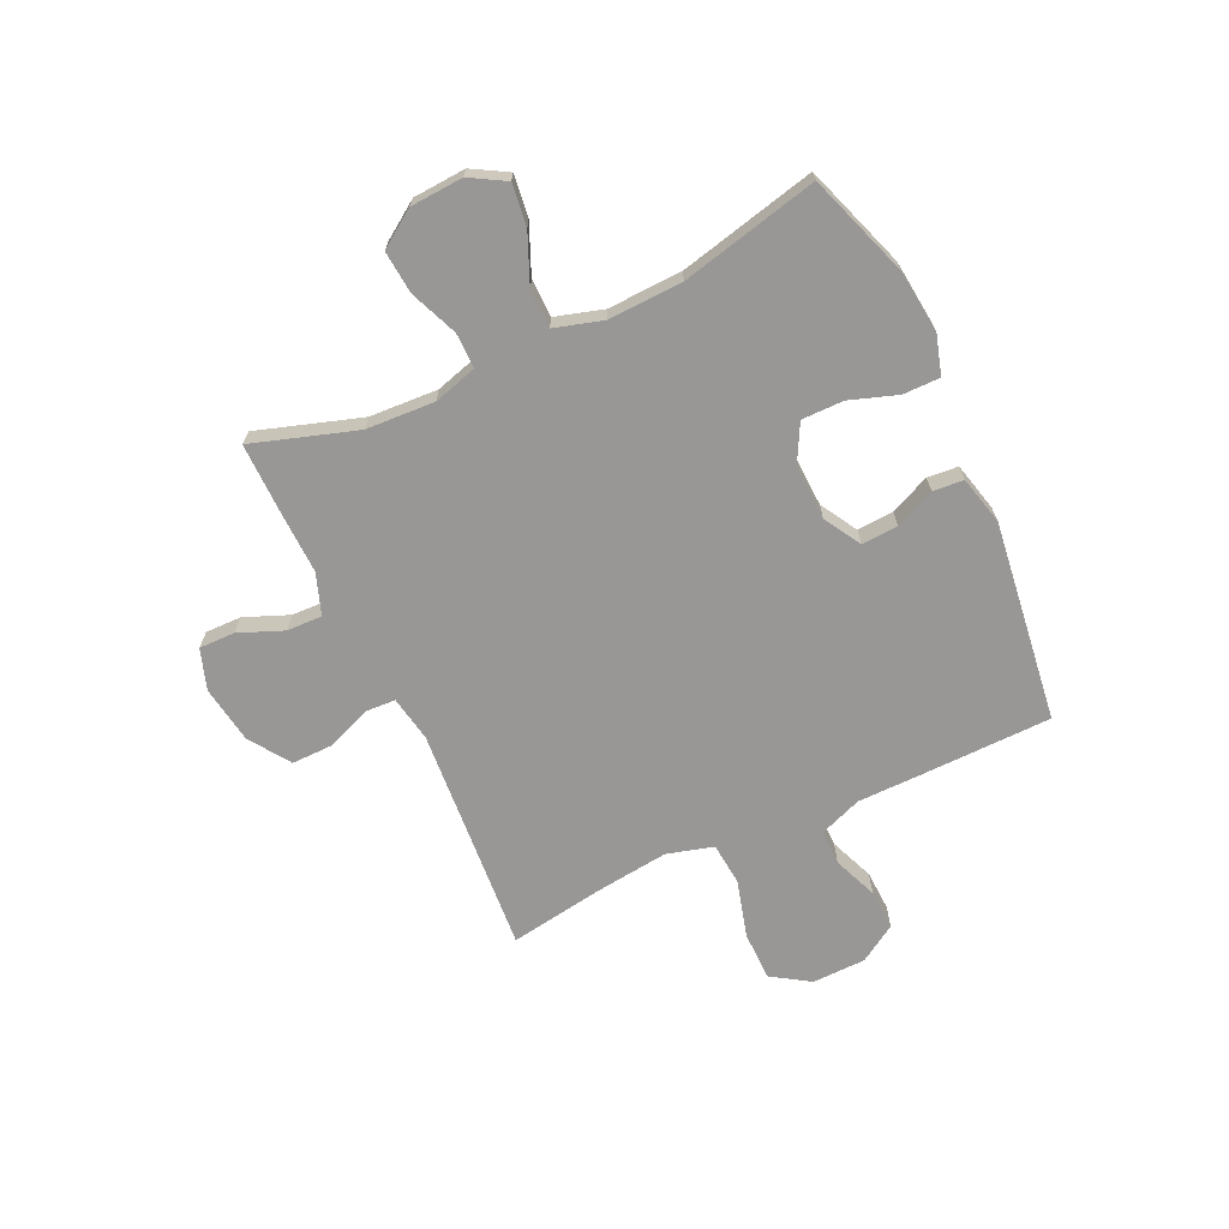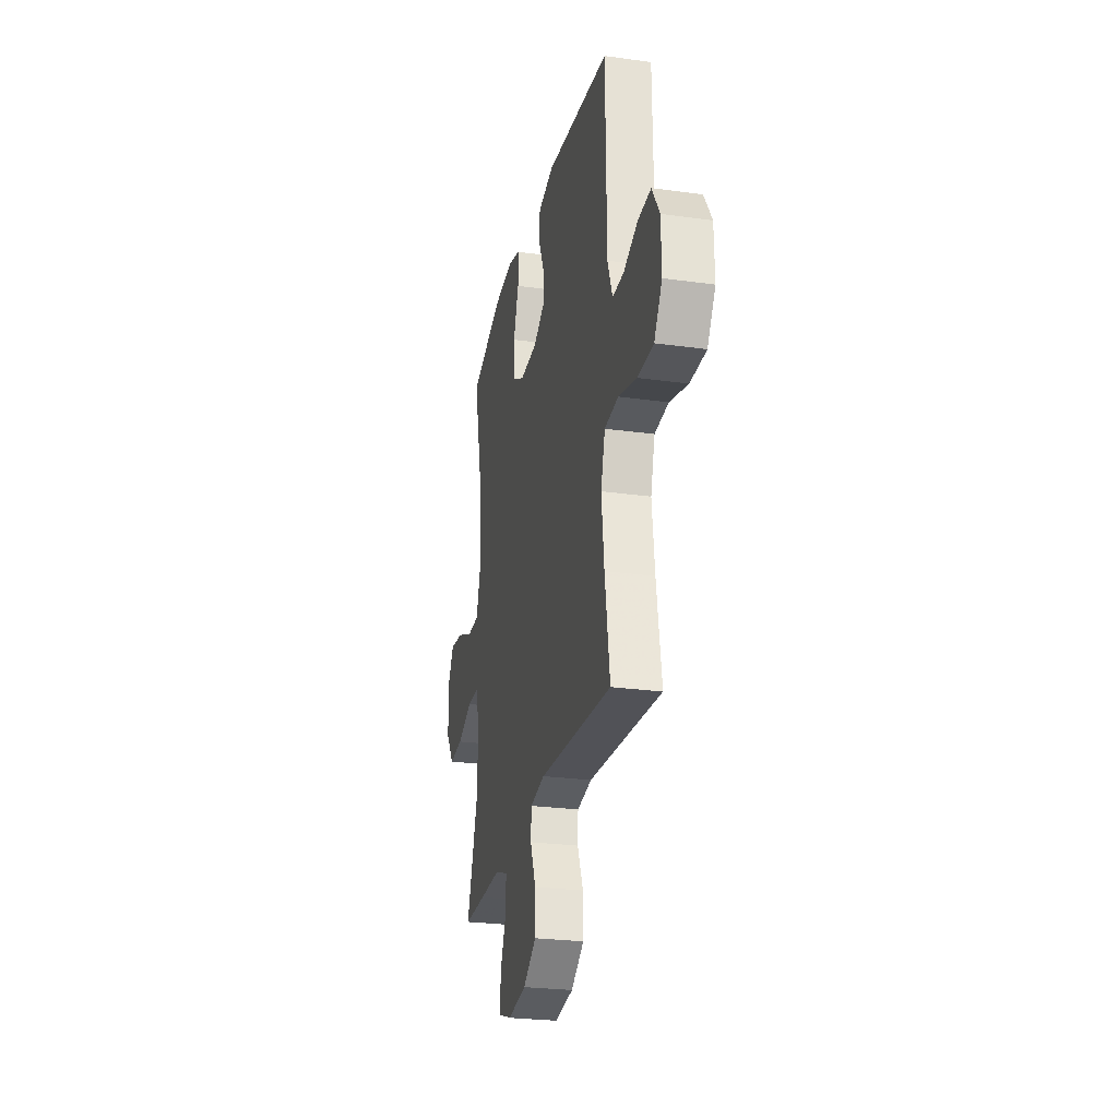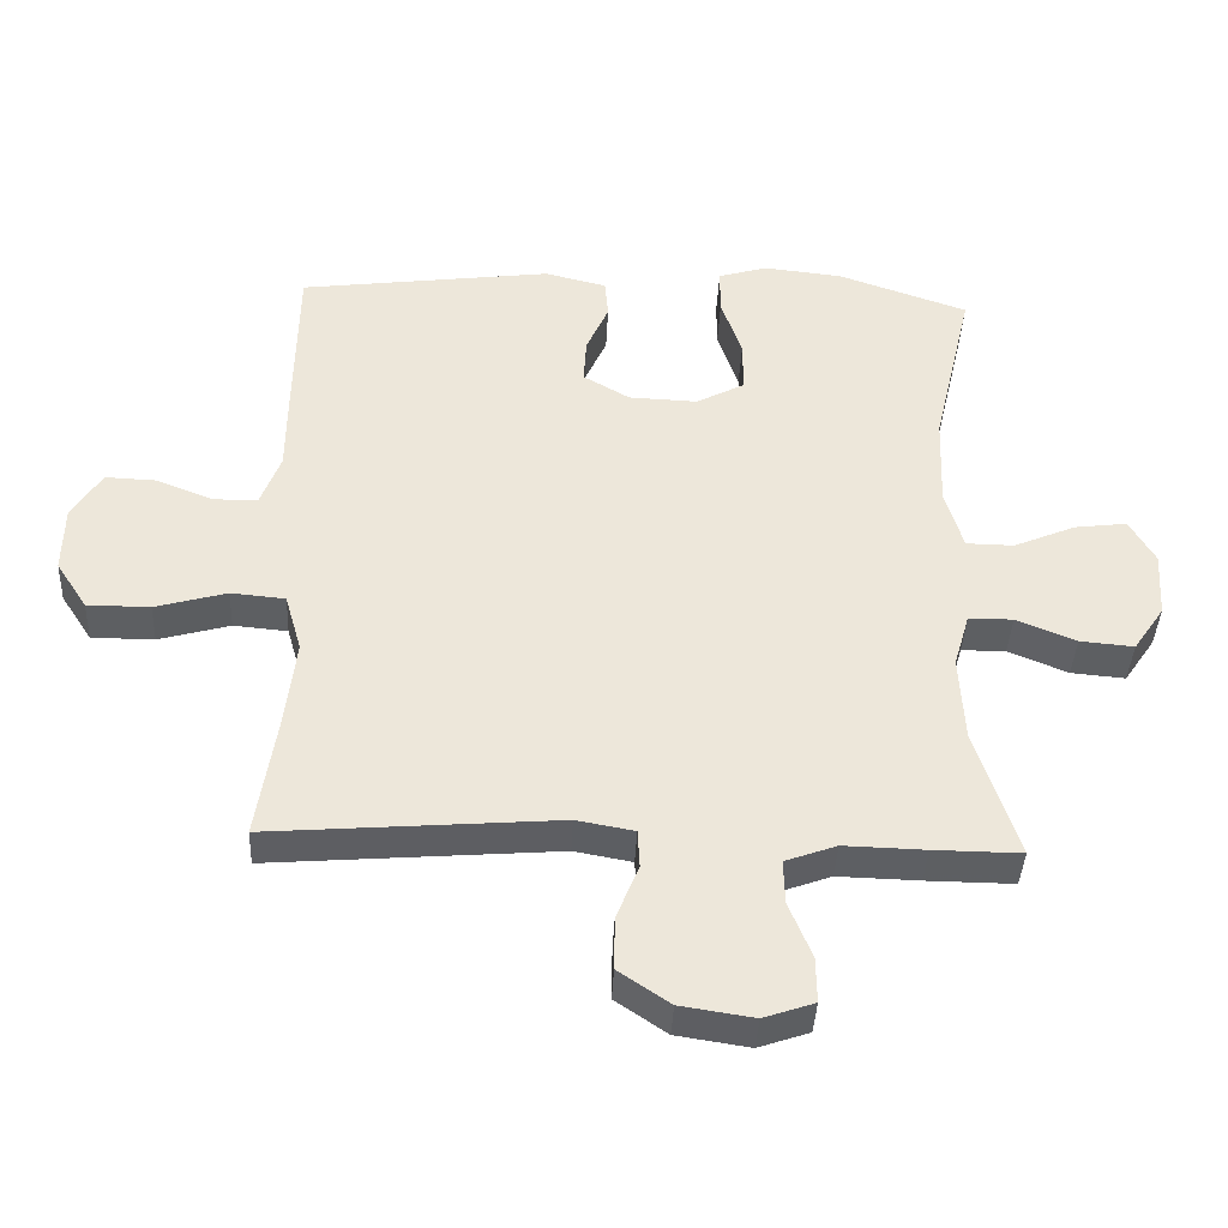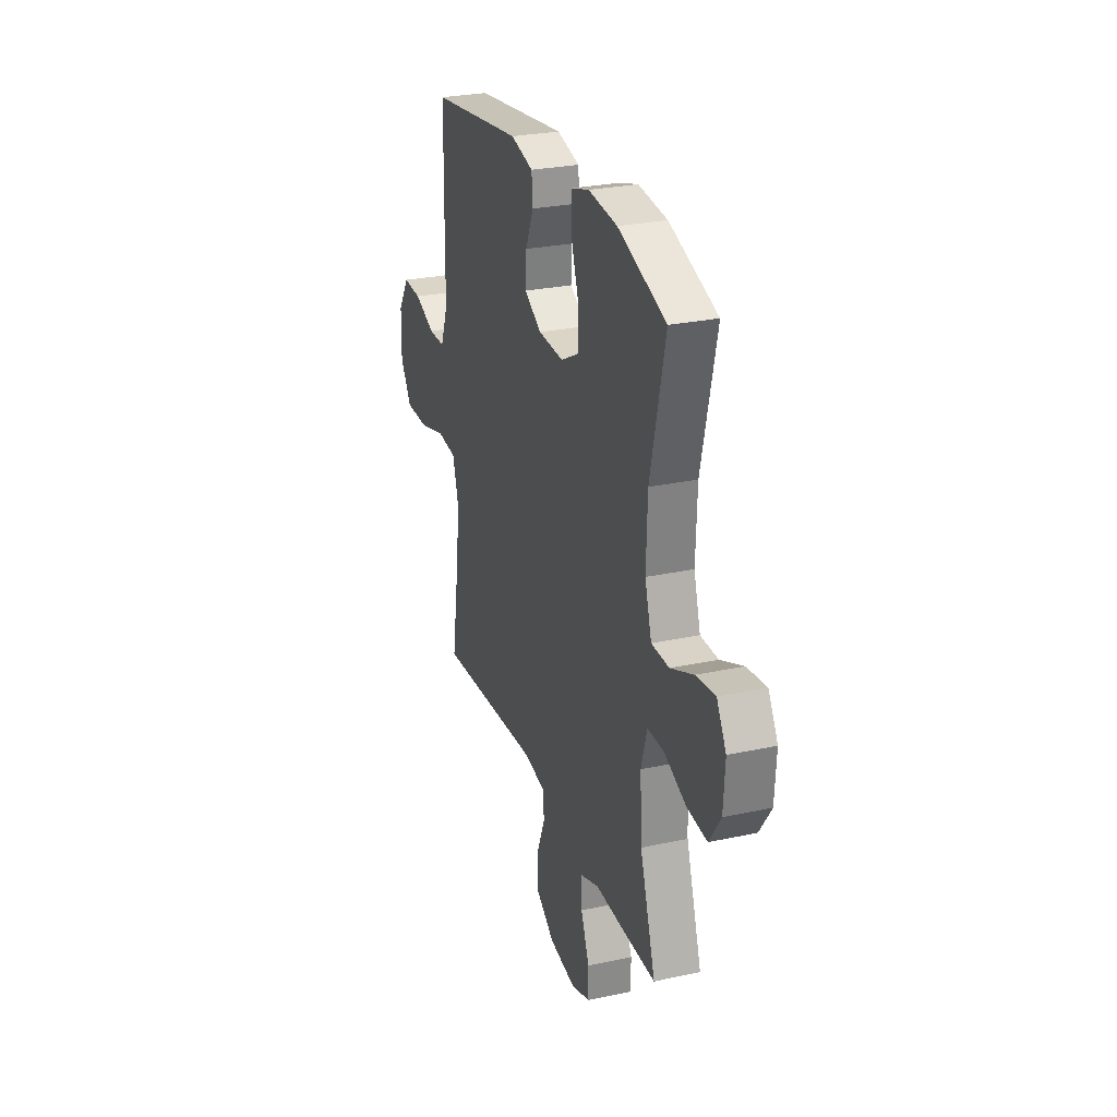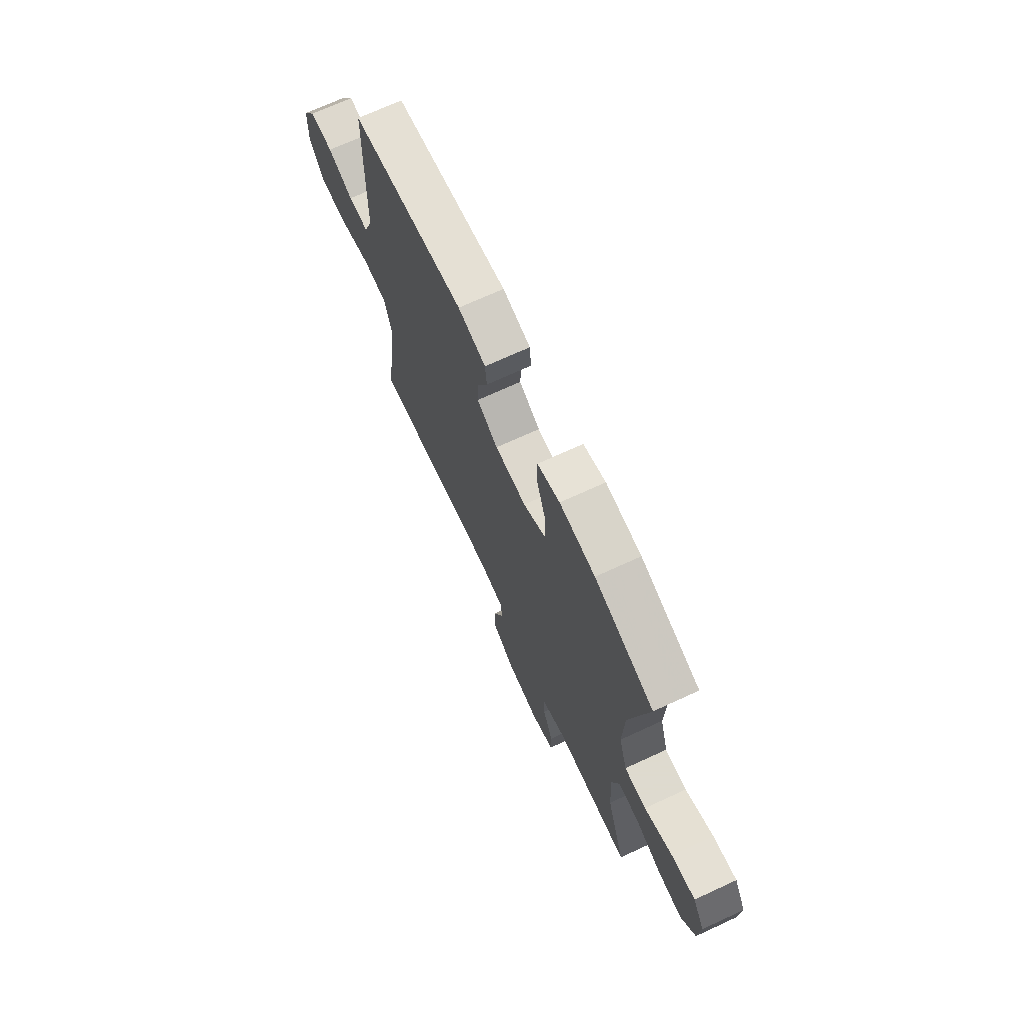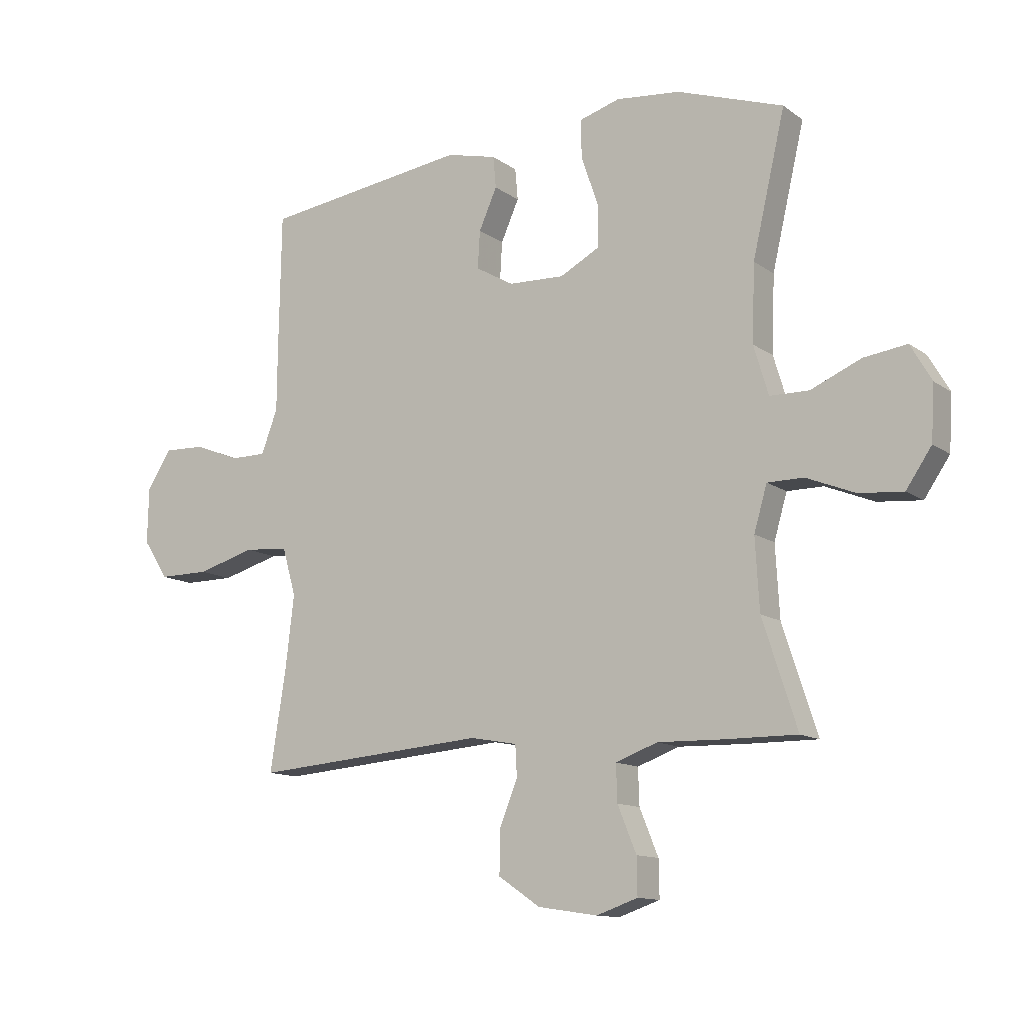
<metadata>
{"format":"obj","ext":"obj","renderer":"f3d","projection":"perspective","resolution":1024,"background":"white","views":[{"elev":-68.2,"azim":-64.9,"up":"+Y"},{"elev":-25.9,"azim":77.6,"up":"+Z"},{"elev":-39.7,"azim":177.3,"up":"+Z"},{"elev":27.2,"azim":-108.5,"up":"+Z"},{"elev":70.4,"azim":-114.8,"up":"+Z"},{"elev":-12.4,"azim":-147.6,"up":"+Z"}]}
</metadata>
<code>
v 0.5 0.07 0.5
v 0.504 0.07 0.265
v 0.505 0.07 0.145
v 0.534 0.07 0.068
v 0.598 0.07 0.068
v 0.679 0.07 0.1
v 0.752 0.07 0.103
v 0.795 0.07 0.035
v 0.797 0.07 -0.063
v 0.752 0.07 -0.132
v 0.662 0.07 -0.132
v 0.559 0.07 -0.103
v 0.481 0.07 -0.11
v 0.457 0.07 -0.194
v 0.472 0.07 -0.321
v 0.5 0.07 -0.5
v 0.086 0.07 -0.467
v 0.003 0.07 -0.482
v 0 0.07 -0.537
v 0.032 0.07 -0.616
v 0.033 0.07 -0.692
v -0.041 0.07 -0.742
v -0.146 0.07 -0.758
v -0.219 0.07 -0.733
v -0.218 0.07 -0.668
v -0.185 0.07 -0.587
v -0.183 0.07 -0.523
v -0.257 0.07 -0.496
v -0.374 0.07 -0.499
v -0.5 0.07 -0.5
v -0.439 0.07 -0.312
v -0.432 0.07 -0.187
v -0.455 0.07 -0.108
v -0.519 0.07 -0.108
v -0.605 0.07 -0.143
v -0.683 0.07 -0.15
v -0.728 0.07 -0.084
v -0.734 0.07 0.012
v -0.697 0.07 0.076
v -0.621 0.07 0.066
v -0.532 0.07 0.028
v -0.463 0.07 0.029
v -0.437 0.07 0.116
v -0.442 0.07 0.251
v -0.5 0.07 0.5
v -0.312 0.07 0.565
v -0.199 0.07 0.577
v -0.128 0.07 0.556
v -0.128 0.07 0.489
v -0.158 0.07 0.402
v -0.158 0.07 0.326
v -0.088 0.07 0.289
v 0.011 0.07 0.293
v 0.078 0.07 0.332
v 0.074 0.07 0.398
v 0.042 0.07 0.47
v 0.047 0.07 0.526
v 0.136 0.07 0.548
v 0.5 0 0.5
v 0.504 0 0.265
v 0.505 0 0.145
v 0.534 0 0.068
v 0.598 0 0.068
v 0.679 0 0.1
v 0.752 0 0.103
v 0.795 0 0.035
v 0.797 0 -0.063
v 0.752 0 -0.132
v 0.662 0 -0.132
v 0.559 0 -0.103
v 0.481 0 -0.11
v 0.457 0 -0.194
v 0.472 0 -0.321
v 0.5 0 -0.5
v 0.086 0 -0.467
v 0.003 0 -0.482
v 0 0 -0.537
v 0.032 0 -0.616
v 0.033 0 -0.692
v -0.041 0 -0.742
v -0.146 0 -0.758
v -0.219 0 -0.733
v -0.218 0 -0.668
v -0.185 0 -0.587
v -0.183 0 -0.523
v -0.257 0 -0.496
v -0.374 0 -0.499
v -0.5 0 -0.5
v -0.439 0 -0.312
v -0.432 0 -0.187
v -0.455 0 -0.108
v -0.519 0 -0.108
v -0.605 0 -0.143
v -0.683 0 -0.15
v -0.728 0 -0.084
v -0.734 0 0.012
v -0.697 0 0.076
v -0.621 0 0.066
v -0.532 0 0.028
v -0.463 0 0.029
v -0.437 0 0.116
v -0.442 0 0.251
v -0.5 0 0.5
v -0.312 0 0.565
v -0.199 0 0.577
v -0.128 0 0.556
v -0.128 0 0.489
v -0.158 0 0.402
v -0.158 0 0.326
v -0.088 0 0.289
v 0.011 0 0.293
v 0.078 0 0.332
v 0.074 0 0.398
v 0.042 0 0.47
v 0.047 0 0.526
v 0.136 0 0.548
f 55 56 57 58
f 54 55 58 1
f 53 54 1 2
f 52 53 2 3
f 47 48 49 50
f 47 50 51
f 44 45 46 47
f 43 44 47 51
f 42 43 51 52
f 38 39 40 41
f 38 41 42
f 37 38 42
f 34 35 36 37
f 33 34 37 42
f 32 33 42 52
f 28 29 30 31
f 27 28 31 32
f 23 24 25 26
f 23 26 27
f 22 23 27
f 19 20 21 22
f 18 19 22 27
f 15 16 17
f 14 15 17 18
f 13 14 18 27
f 9 10 11 12
f 9 12 13
f 8 9 13
f 5 6 7 8
f 4 5 8 13
f 13 27 32 52
f 3 4 13 52
f 116 115 114 113
f 59 116 113 112
f 60 59 112 111
f 61 60 111 110
f 108 107 106 105
f 109 108 105
f 105 104 103 102
f 109 105 102 101
f 110 109 101 100
f 99 98 97 96
f 100 99 96
f 100 96 95
f 95 94 93 92
f 100 95 92 91
f 110 100 91 90
f 89 88 87 86
f 90 89 86 85
f 84 83 82 81
f 85 84 81
f 85 81 80
f 80 79 78 77
f 85 80 77 76
f 75 74 73
f 76 75 73 72
f 85 76 72 71
f 70 69 68 67
f 71 70 67
f 71 67 66
f 66 65 64 63
f 71 66 63 62
f 110 90 85 71
f 110 71 62 61
f 1 59 60 2
f 2 60 61 3
f 3 61 62 4
f 4 62 63 5
f 5 63 64 6
f 6 64 65 7
f 7 65 66 8
f 8 66 67 9
f 9 67 68 10
f 10 68 69 11
f 11 69 70 12
f 12 70 71 13
f 13 71 72 14
f 14 72 73 15
f 15 73 74 16
f 16 74 75 17
f 17 75 76 18
f 18 76 77 19
f 19 77 78 20
f 20 78 79 21
f 21 79 80 22
f 22 80 81 23
f 23 81 82 24
f 24 82 83 25
f 25 83 84 26
f 26 84 85 27
f 27 85 86 28
f 28 86 87 29
f 29 87 88 30
f 30 88 89 31
f 31 89 90 32
f 32 90 91 33
f 33 91 92 34
f 34 92 93 35
f 35 93 94 36
f 36 94 95 37
f 37 95 96 38
f 38 96 97 39
f 39 97 98 40
f 40 98 99 41
f 41 99 100 42
f 42 100 101 43
f 43 101 102 44
f 44 102 103 45
f 45 103 104 46
f 46 104 105 47
f 47 105 106 48
f 48 106 107 49
f 49 107 108 50
f 50 108 109 51
f 51 109 110 52
f 52 110 111 53
f 53 111 112 54
f 54 112 113 55
f 55 113 114 56
f 56 114 115 57
f 57 115 116 58
f 58 116 59 1

</code>
